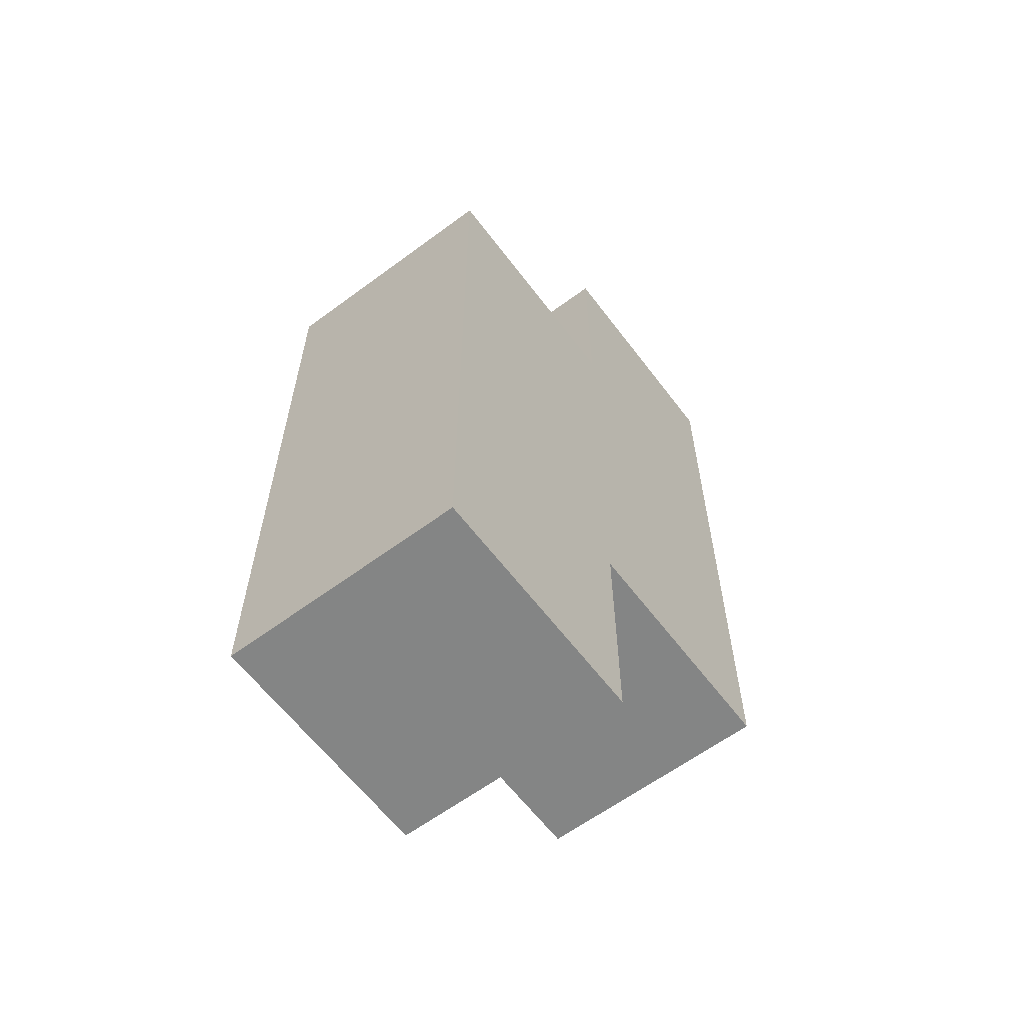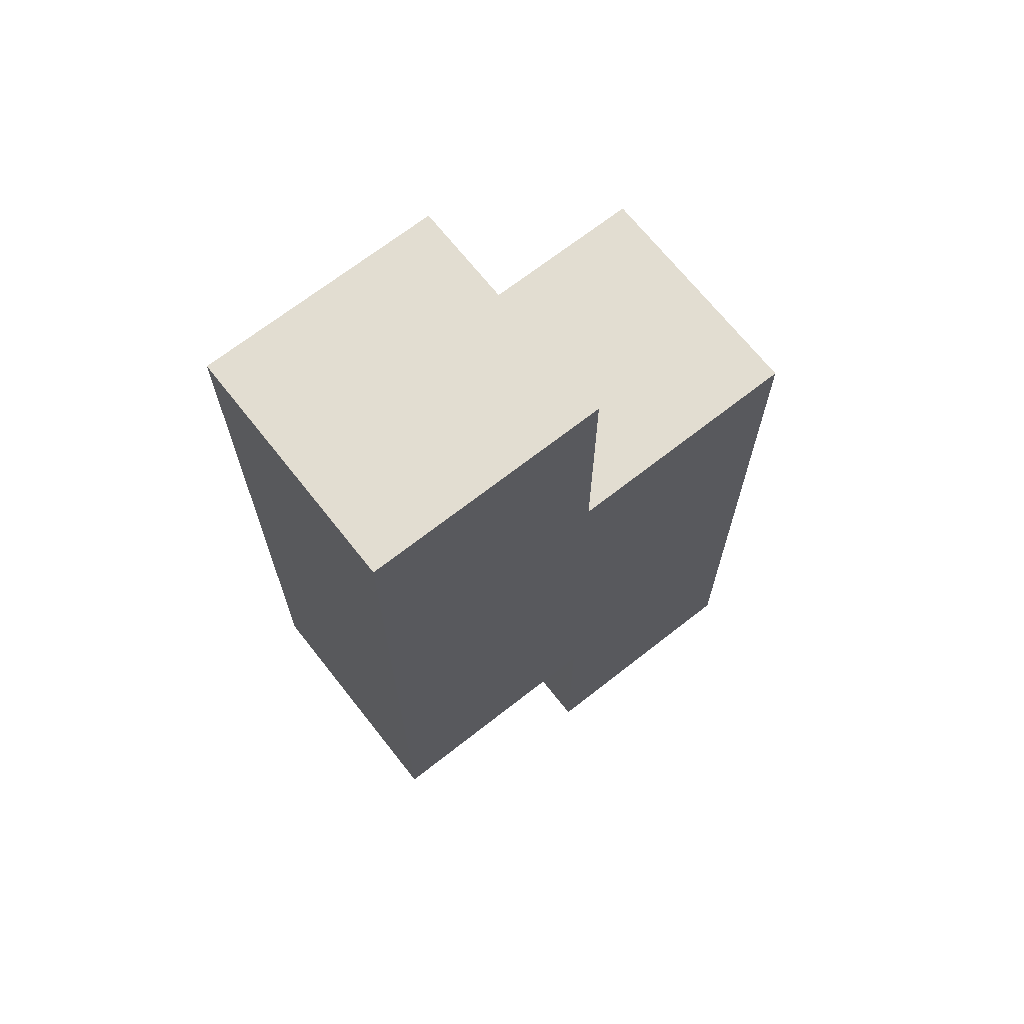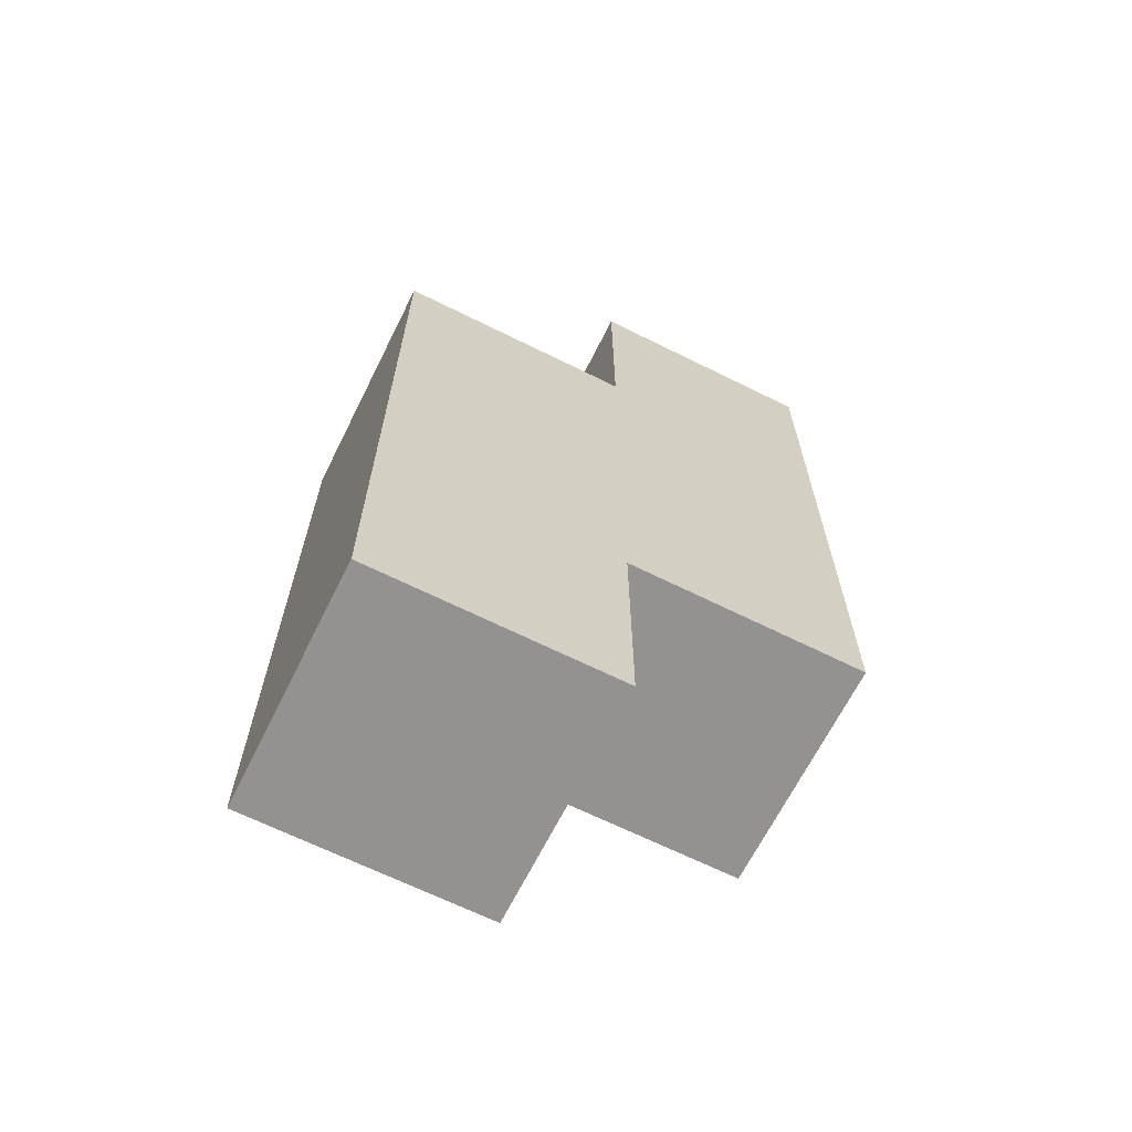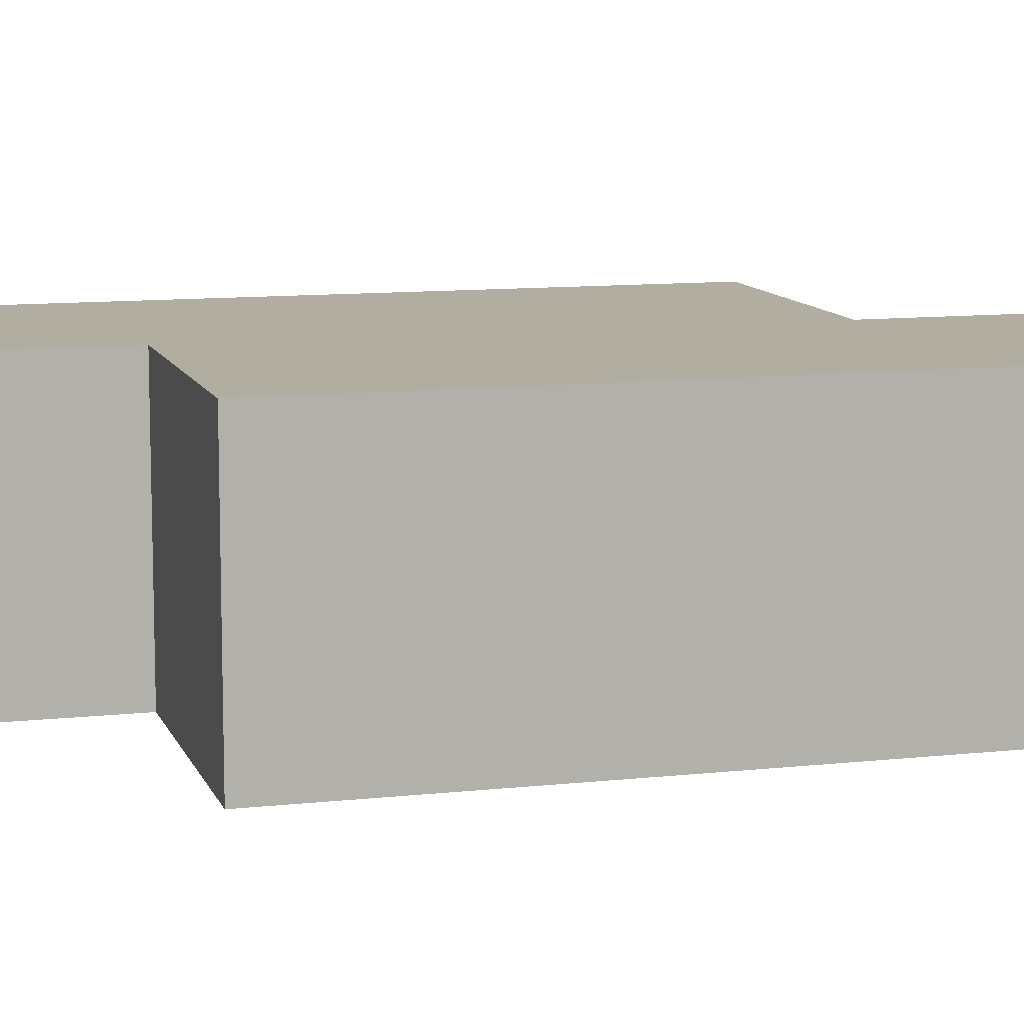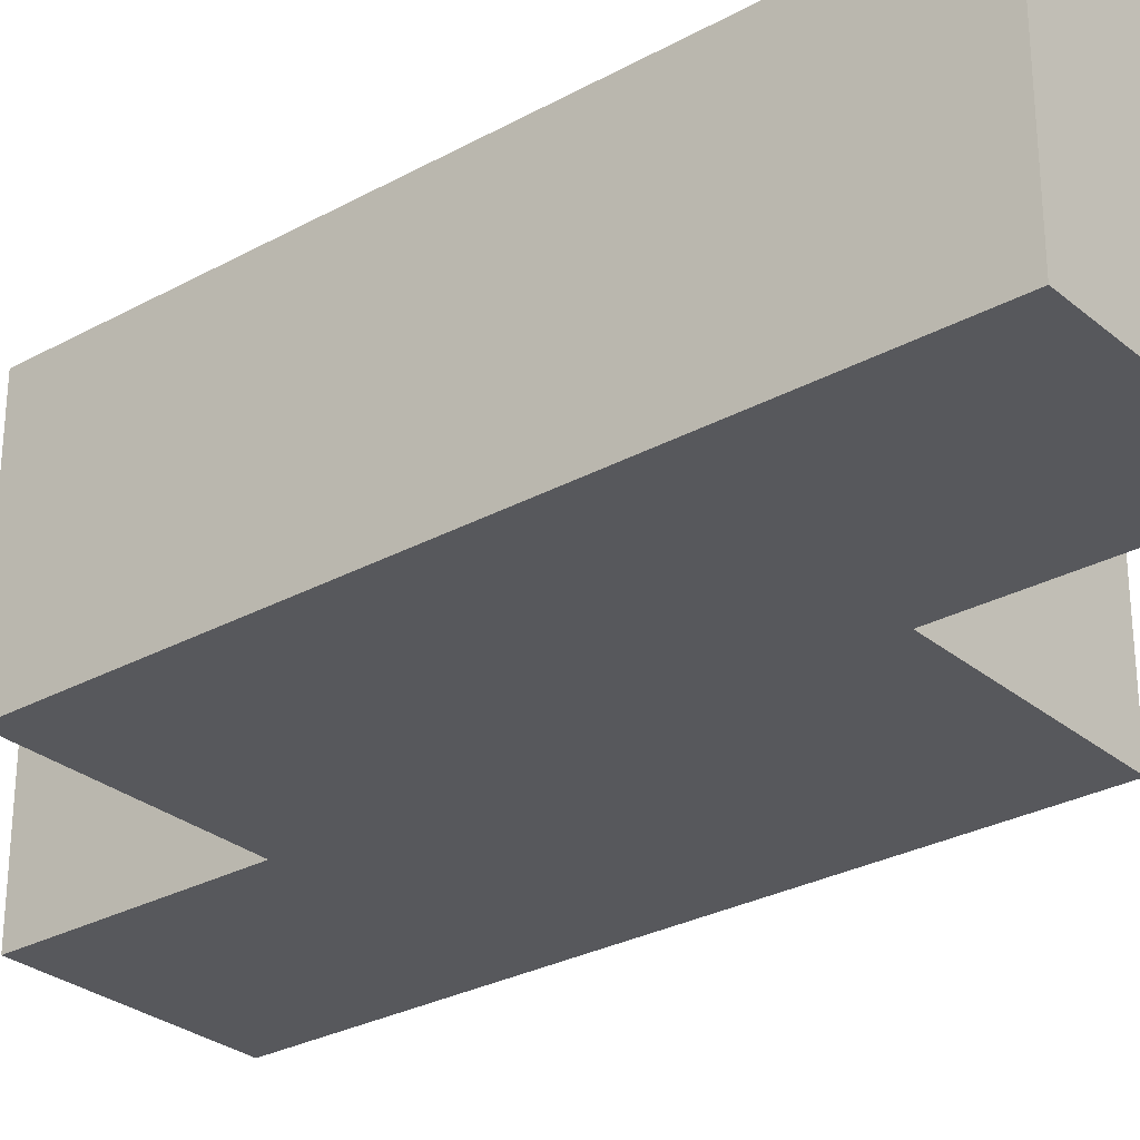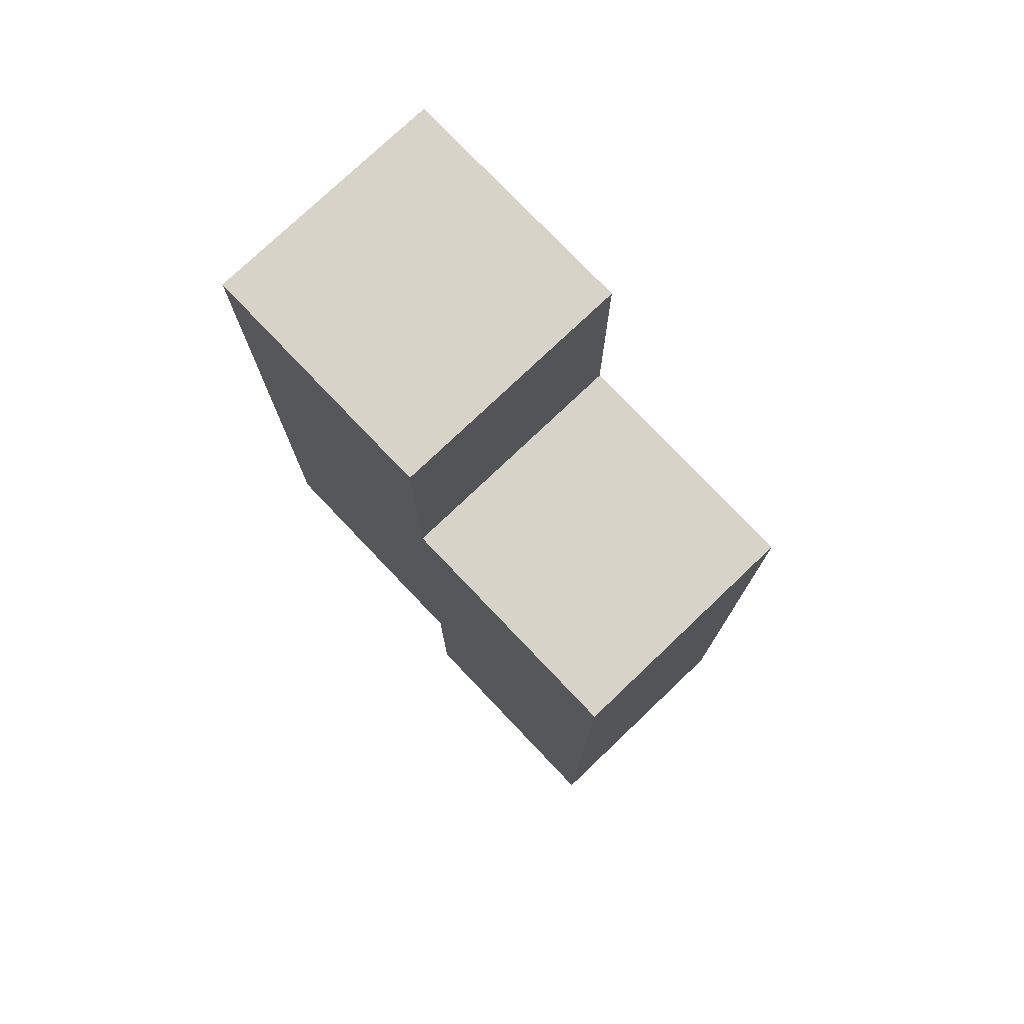
<metadata>
{"format":"obj","ext":"obj","renderer":"f3d","projection":"perspective","resolution":1024,"background":"white","views":[{"elev":-61.6,"azim":-53.0,"up":"+Y"},{"elev":68.5,"azim":141.8,"up":"+Y"},{"elev":-66.5,"azim":-26.5,"up":"+Y"},{"elev":10.5,"azim":74.3,"up":"+Z"},{"elev":-28.8,"azim":129.3,"up":"+Z"},{"elev":76.8,"azim":-133.6,"up":"+Y"}]}
</metadata>
<code>
o
v -0.1 -0.2 0.05
v -0.1 -0.2 -0.05
v -0.1 0.1 0.05
v -0.1 0.1 -0.05
v 0 0.1 0.05
v 0 0.1 -0.05
v 0 0.2 0.05
v 0 0.2 -0.05
v 0 -0.2 0.05
v 0 -0.2 -0.05
v 0 -0.1 0.05
v 0 -0.1 -0.05
v 0.1 -0.1 0.05
v 0.1 -0.1 -0.05
v 0.1 0.2 0.05
v 0.1 0.2 -0.05
v -0.1 -0.2 0.05
v -0.1 0.1 0.05
v 0 -0.2 0.05
v 0 -0.1 0.05
v 0 0.1 0.05
v 0 0.2 0.05
v 0.1 -0.1 0.05
v 0.1 0.2 0.05
v -0.1 -0.2 -0.05
v -0.1 0.1 -0.05
v 0 -0.2 -0.05
v 0 -0.1 -0.05
v 0 0.1 -0.05
v 0 0.2 -0.05
v 0.1 -0.1 -0.05
v 0.1 0.2 -0.05
v -0.1 -0.2 0.05
v 0 -0.2 0.05
v -0.1 -0.2 -0.05
v 0 -0.2 -0.05
v 0 -0.1 0.05
v 0.1 -0.1 0.05
v 0 -0.1 -0.05
v 0.1 -0.1 -0.05
v -0.1 0.1 0.05
v 0 0.1 0.05
v -0.1 0.1 -0.05
v 0 0.1 -0.05
v 0 0.2 0.05
v 0.1 0.2 0.05
v 0 0.2 -0.05
v 0.1 0.2 -0.05
f 3 2 1
f 4 2 3
f 7 6 5
f 8 6 7
f 9 10 11
f 11 10 12
f 13 14 15
f 15 14 16
f 19 18 17
f 20 18 19
f 21 18 20
f 23 22 21
f 23 21 20
f 24 22 23
f 25 26 27
f 27 26 28
f 28 26 29
f 29 30 31
f 28 29 31
f 31 30 32
f 35 34 33
f 36 34 35
f 39 38 37
f 40 38 39
f 41 42 43
f 43 42 44
f 45 46 47
f 47 46 48

</code>
